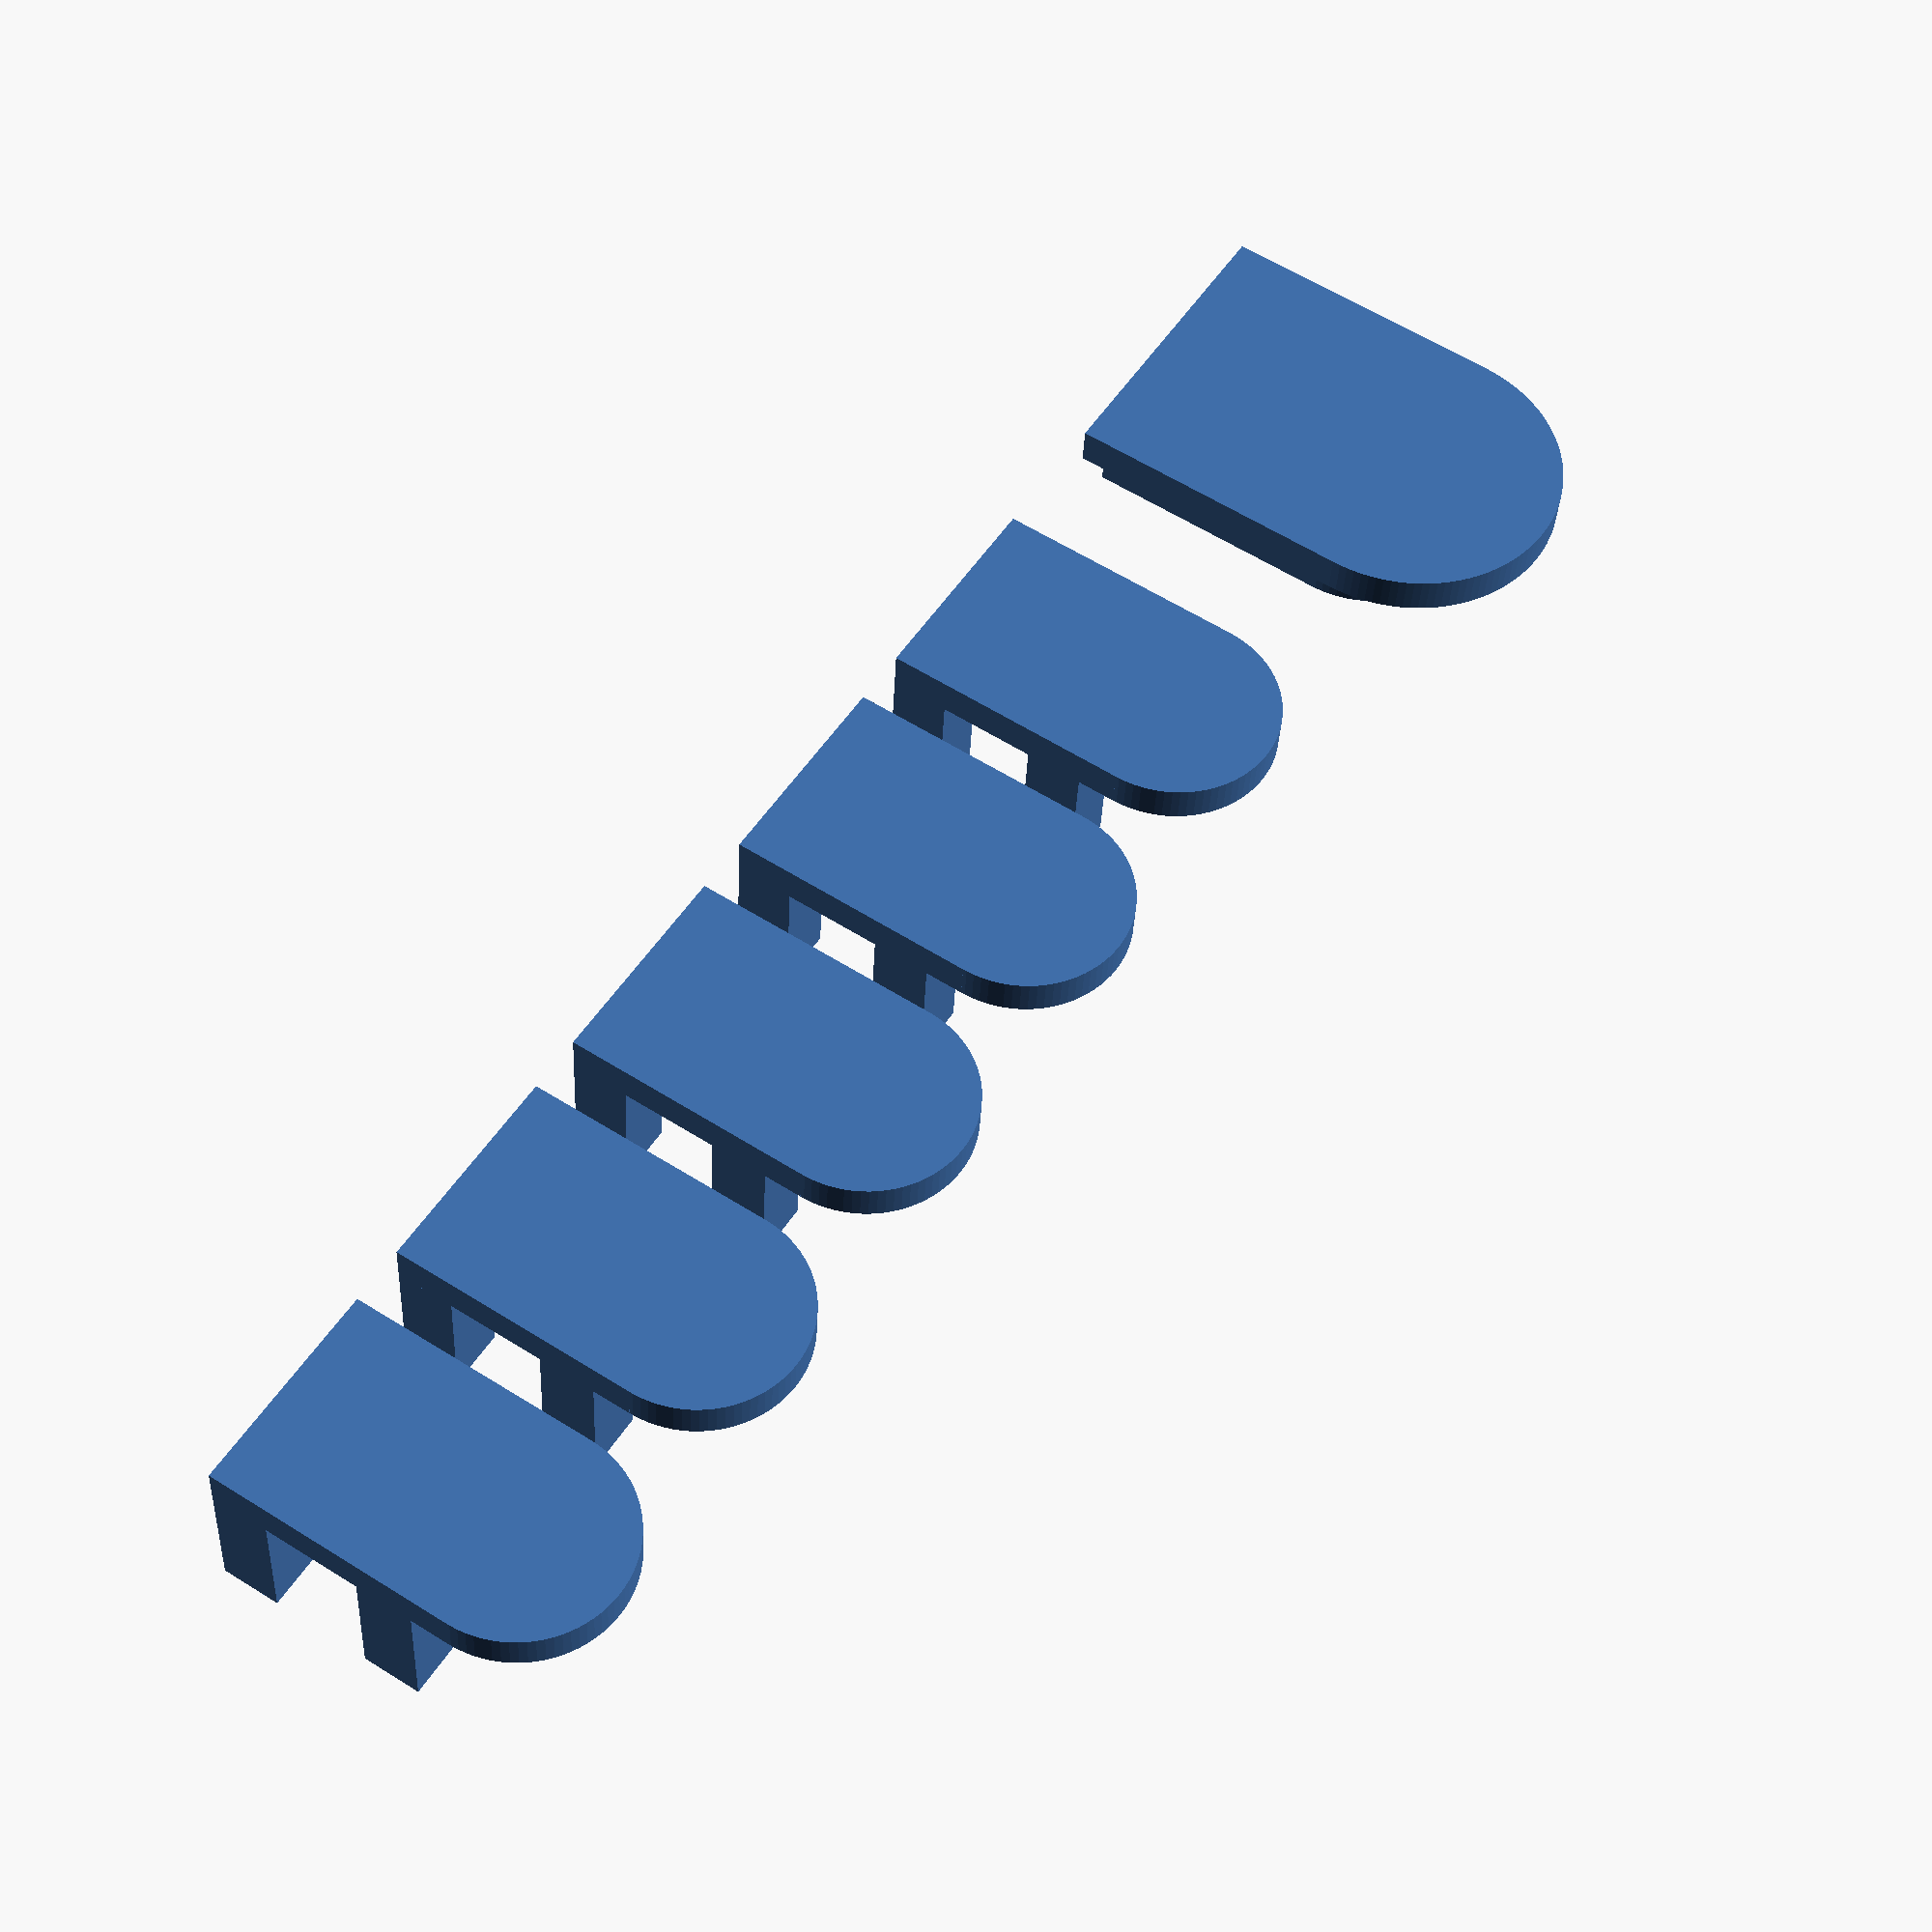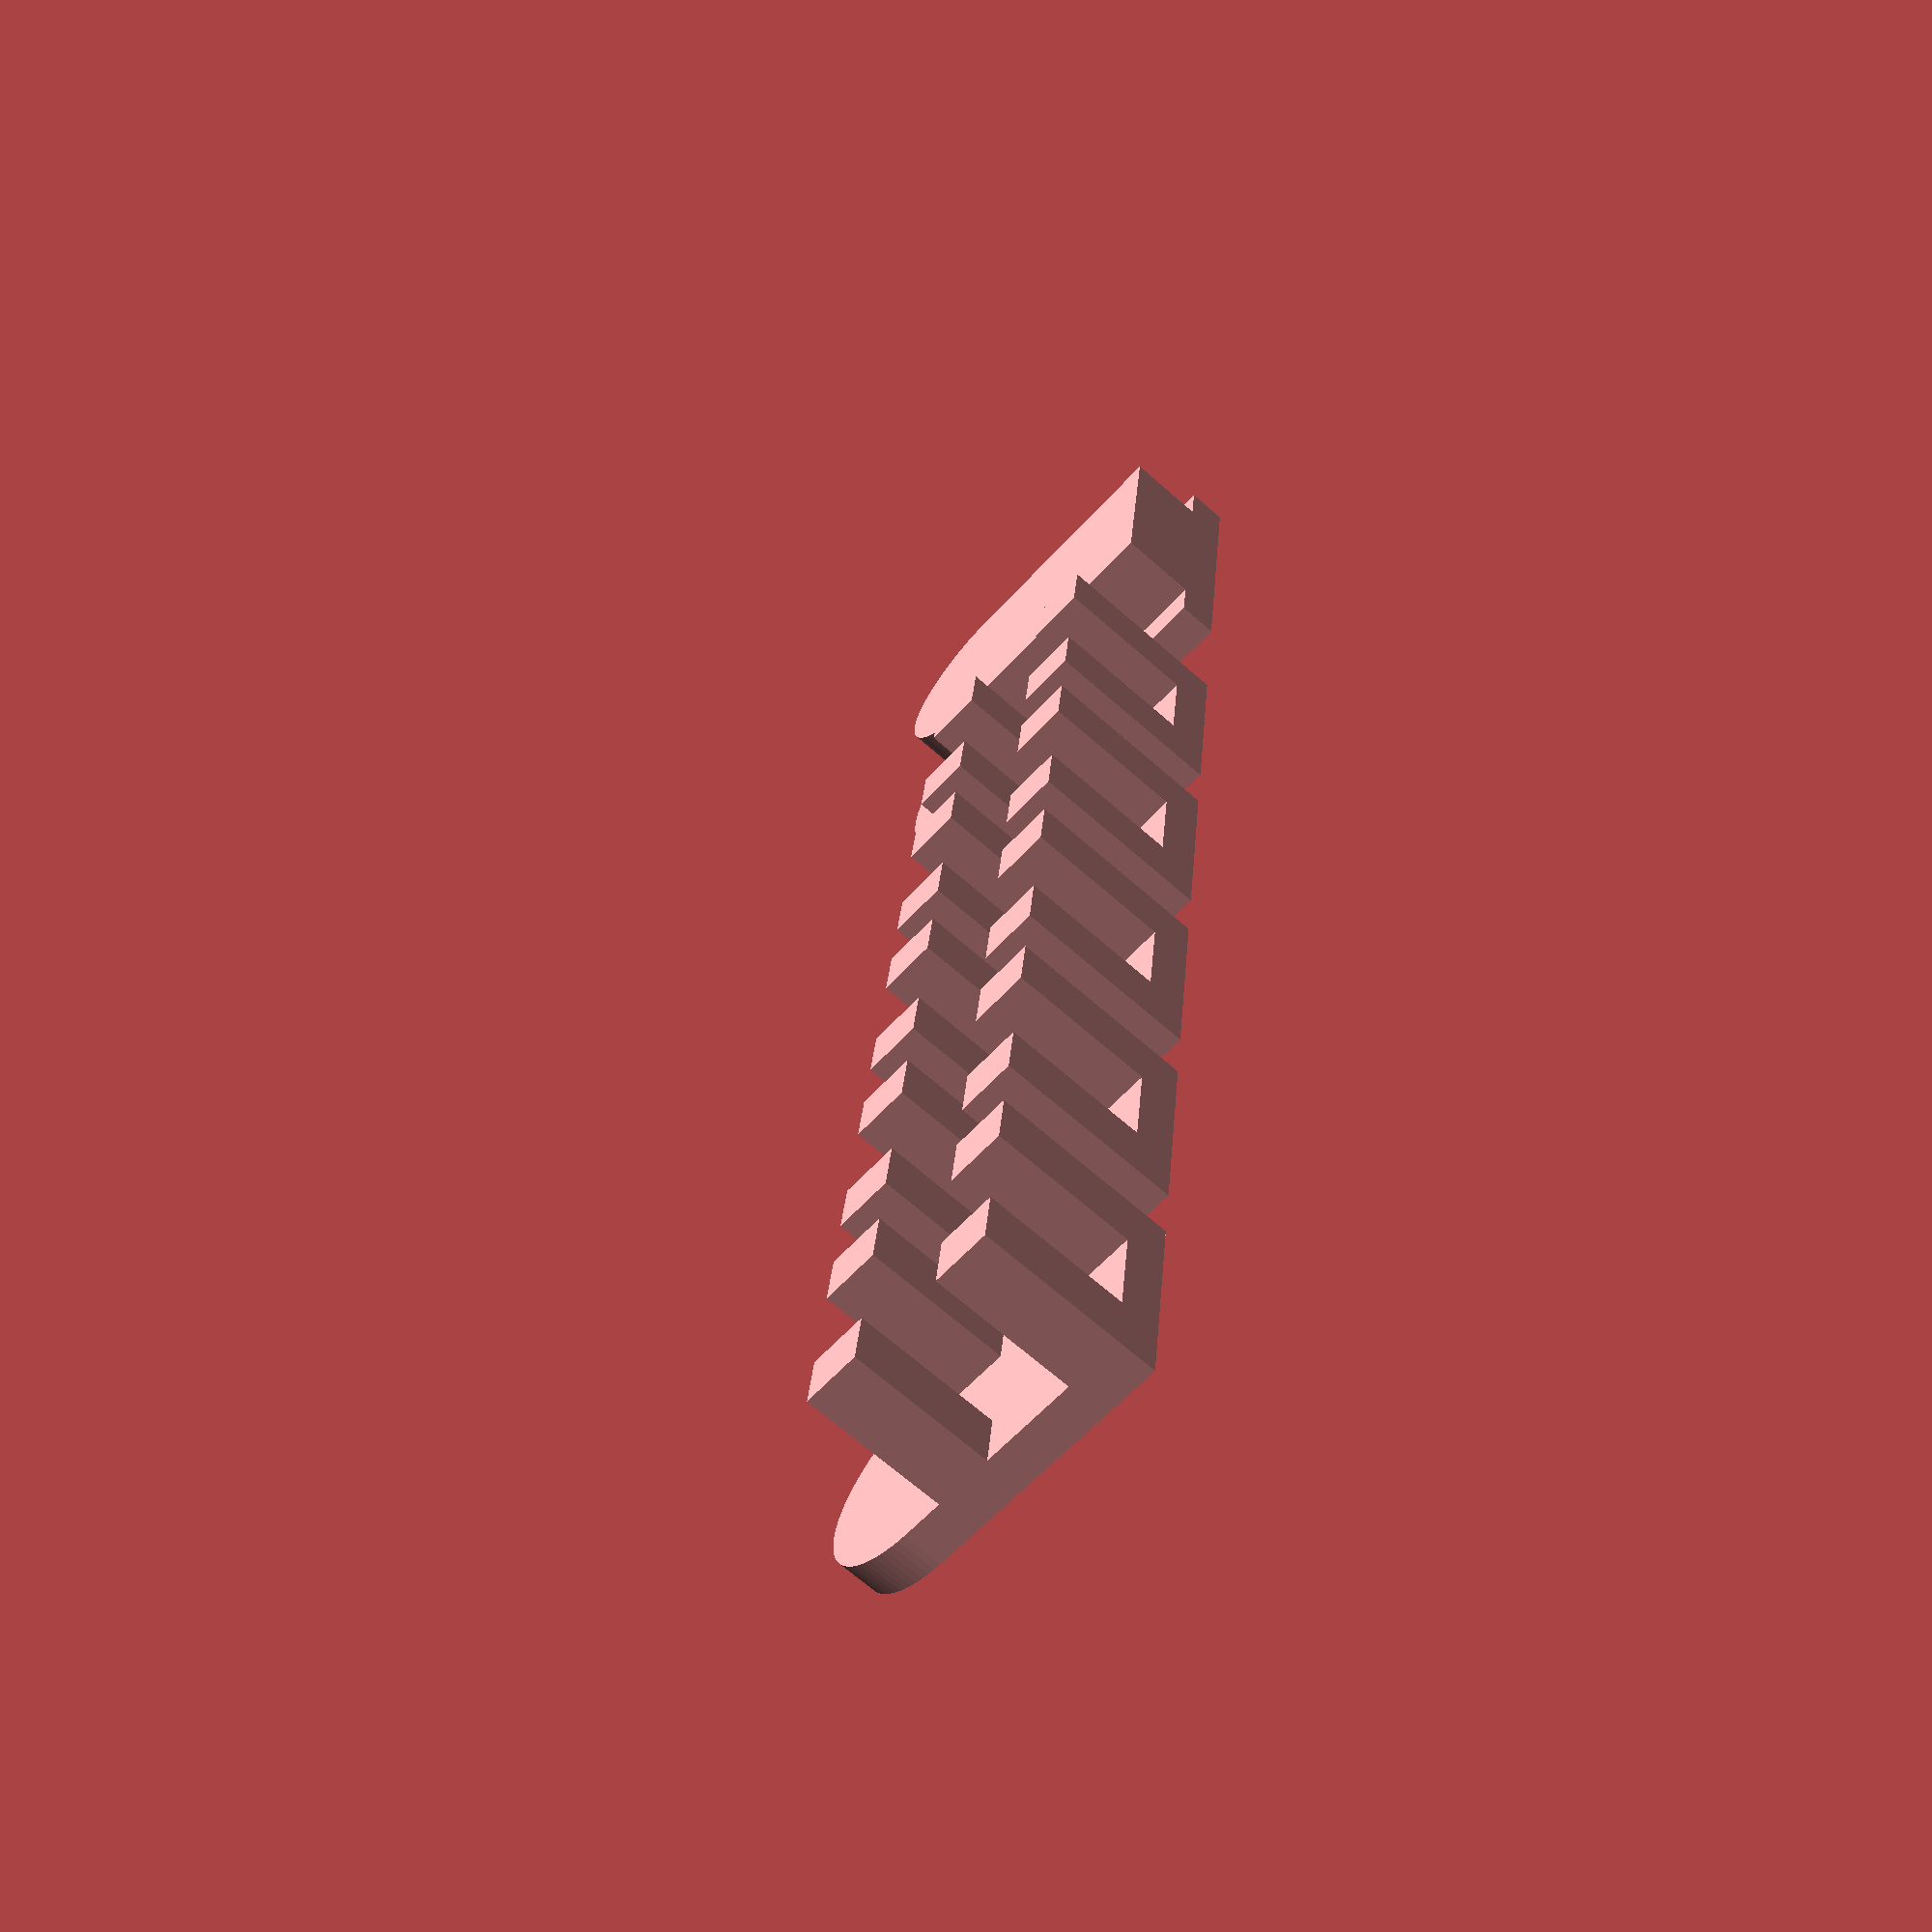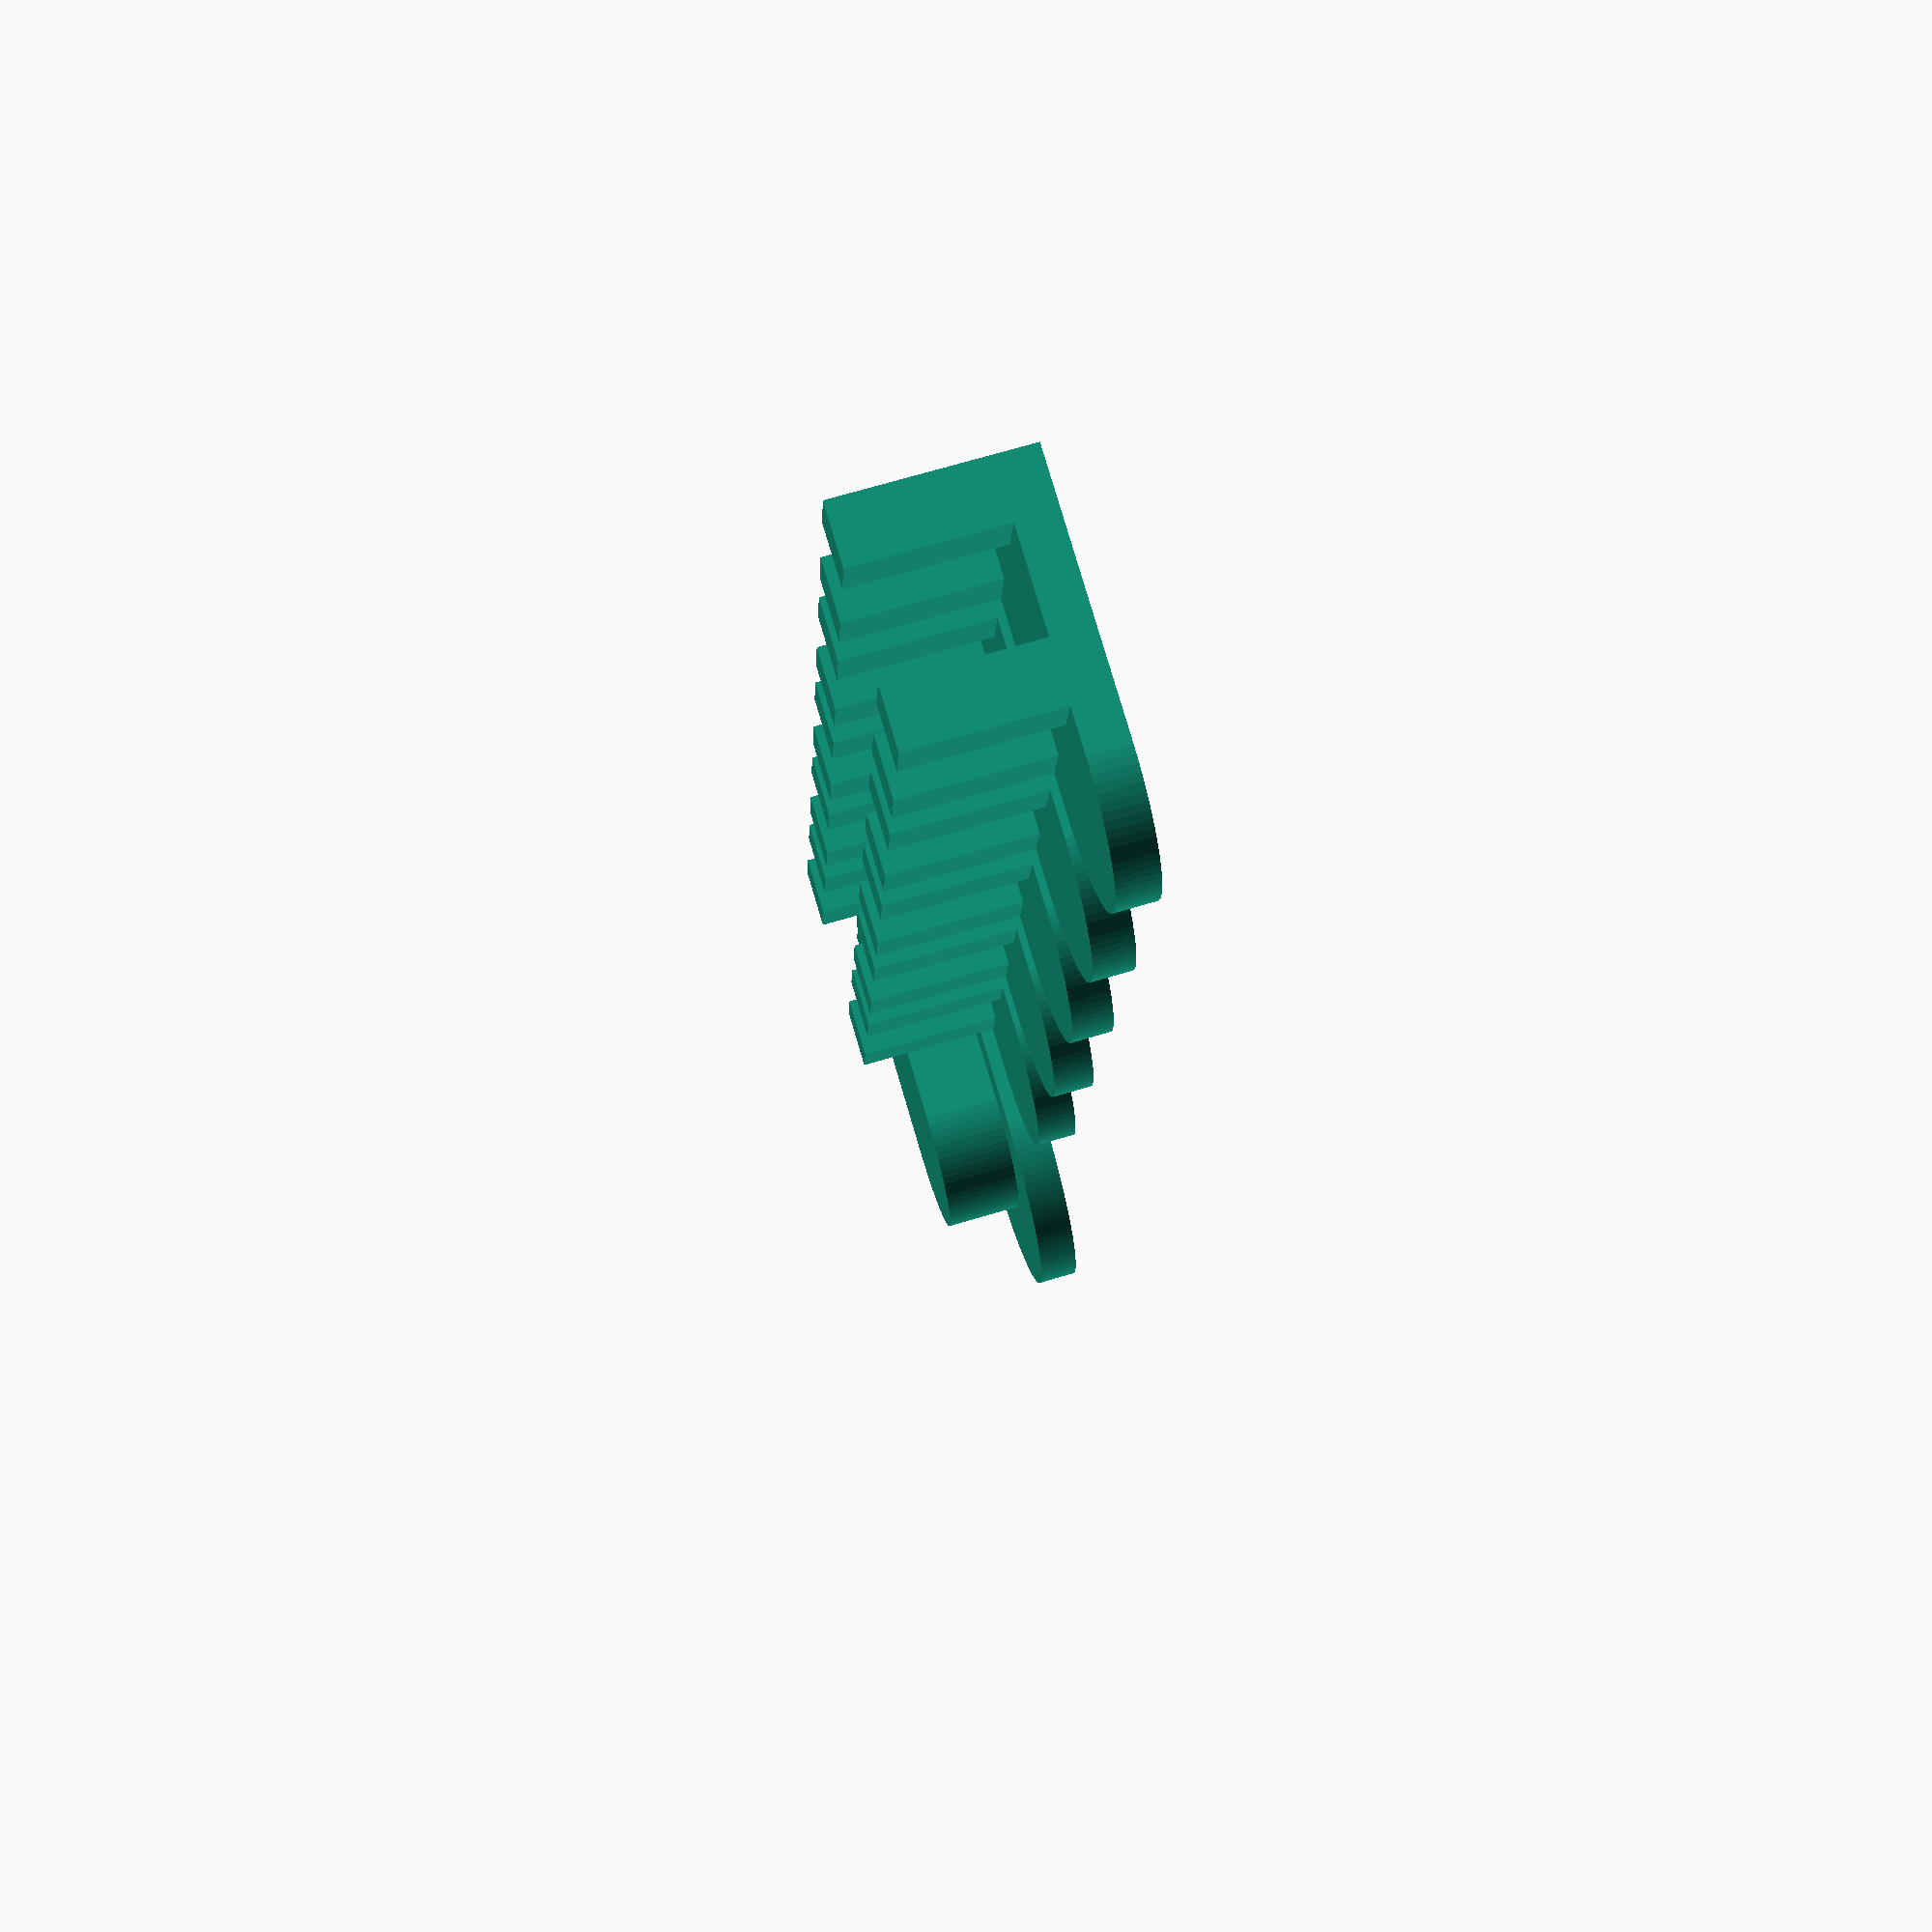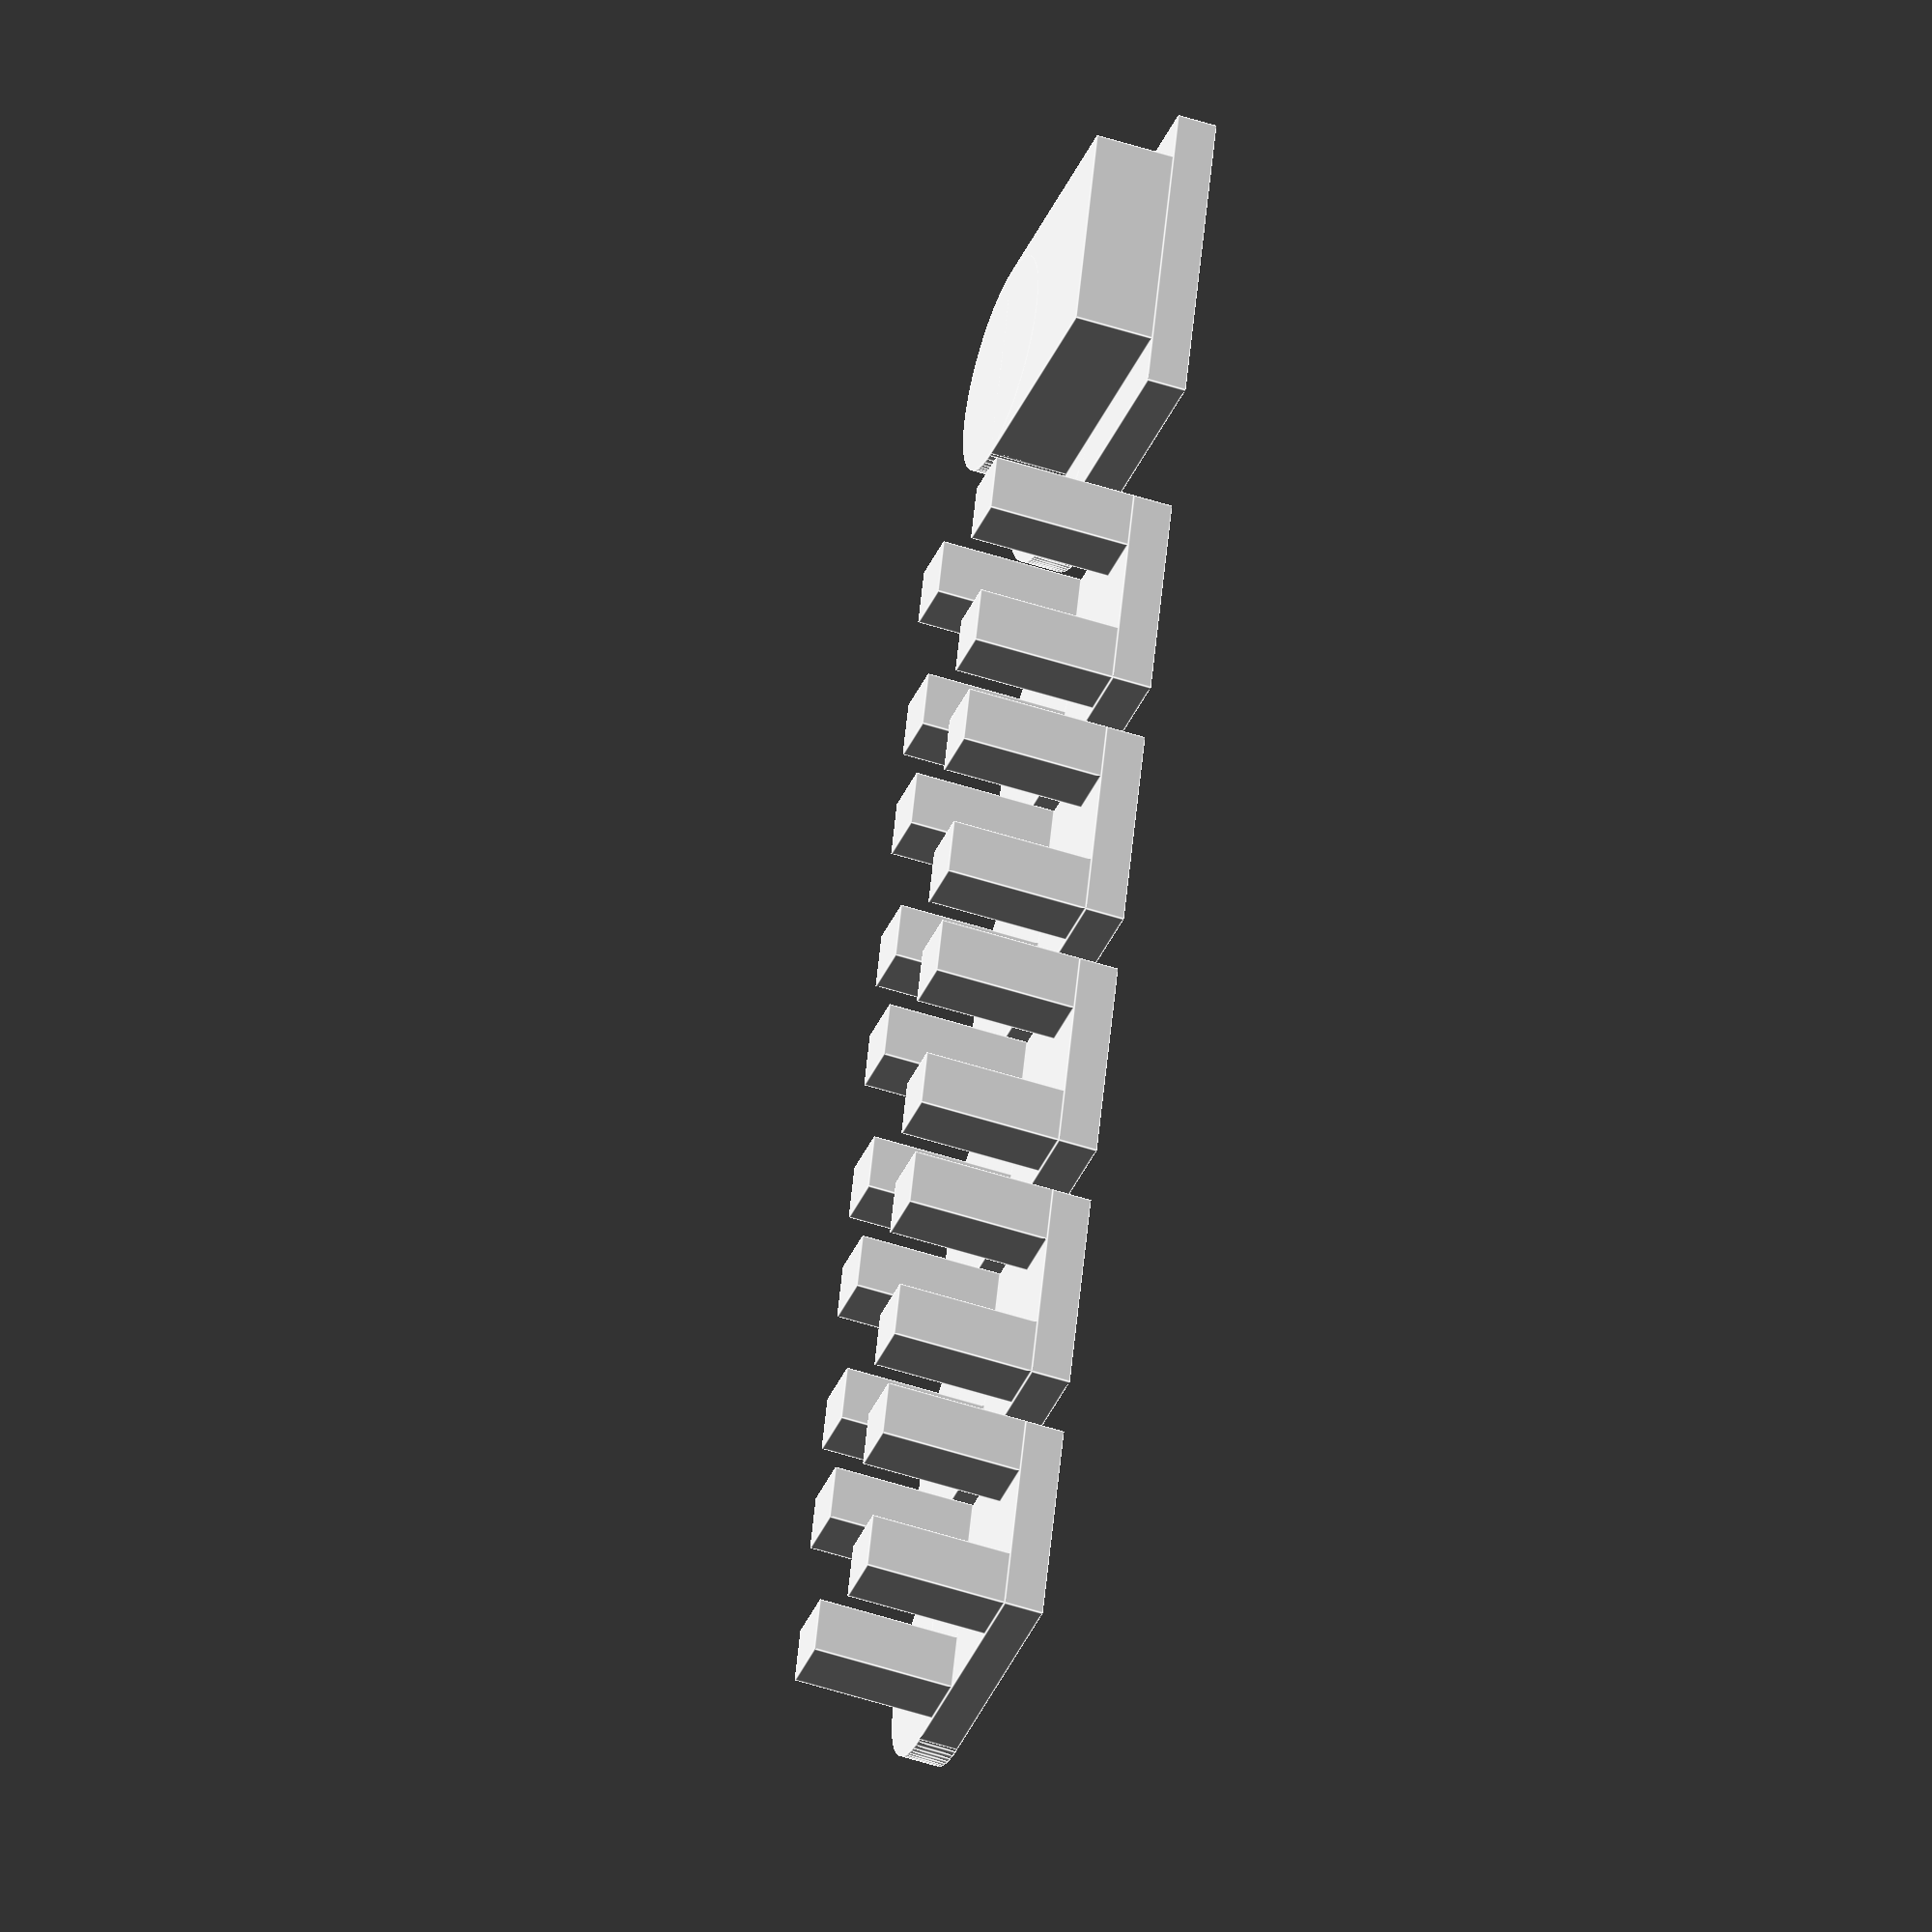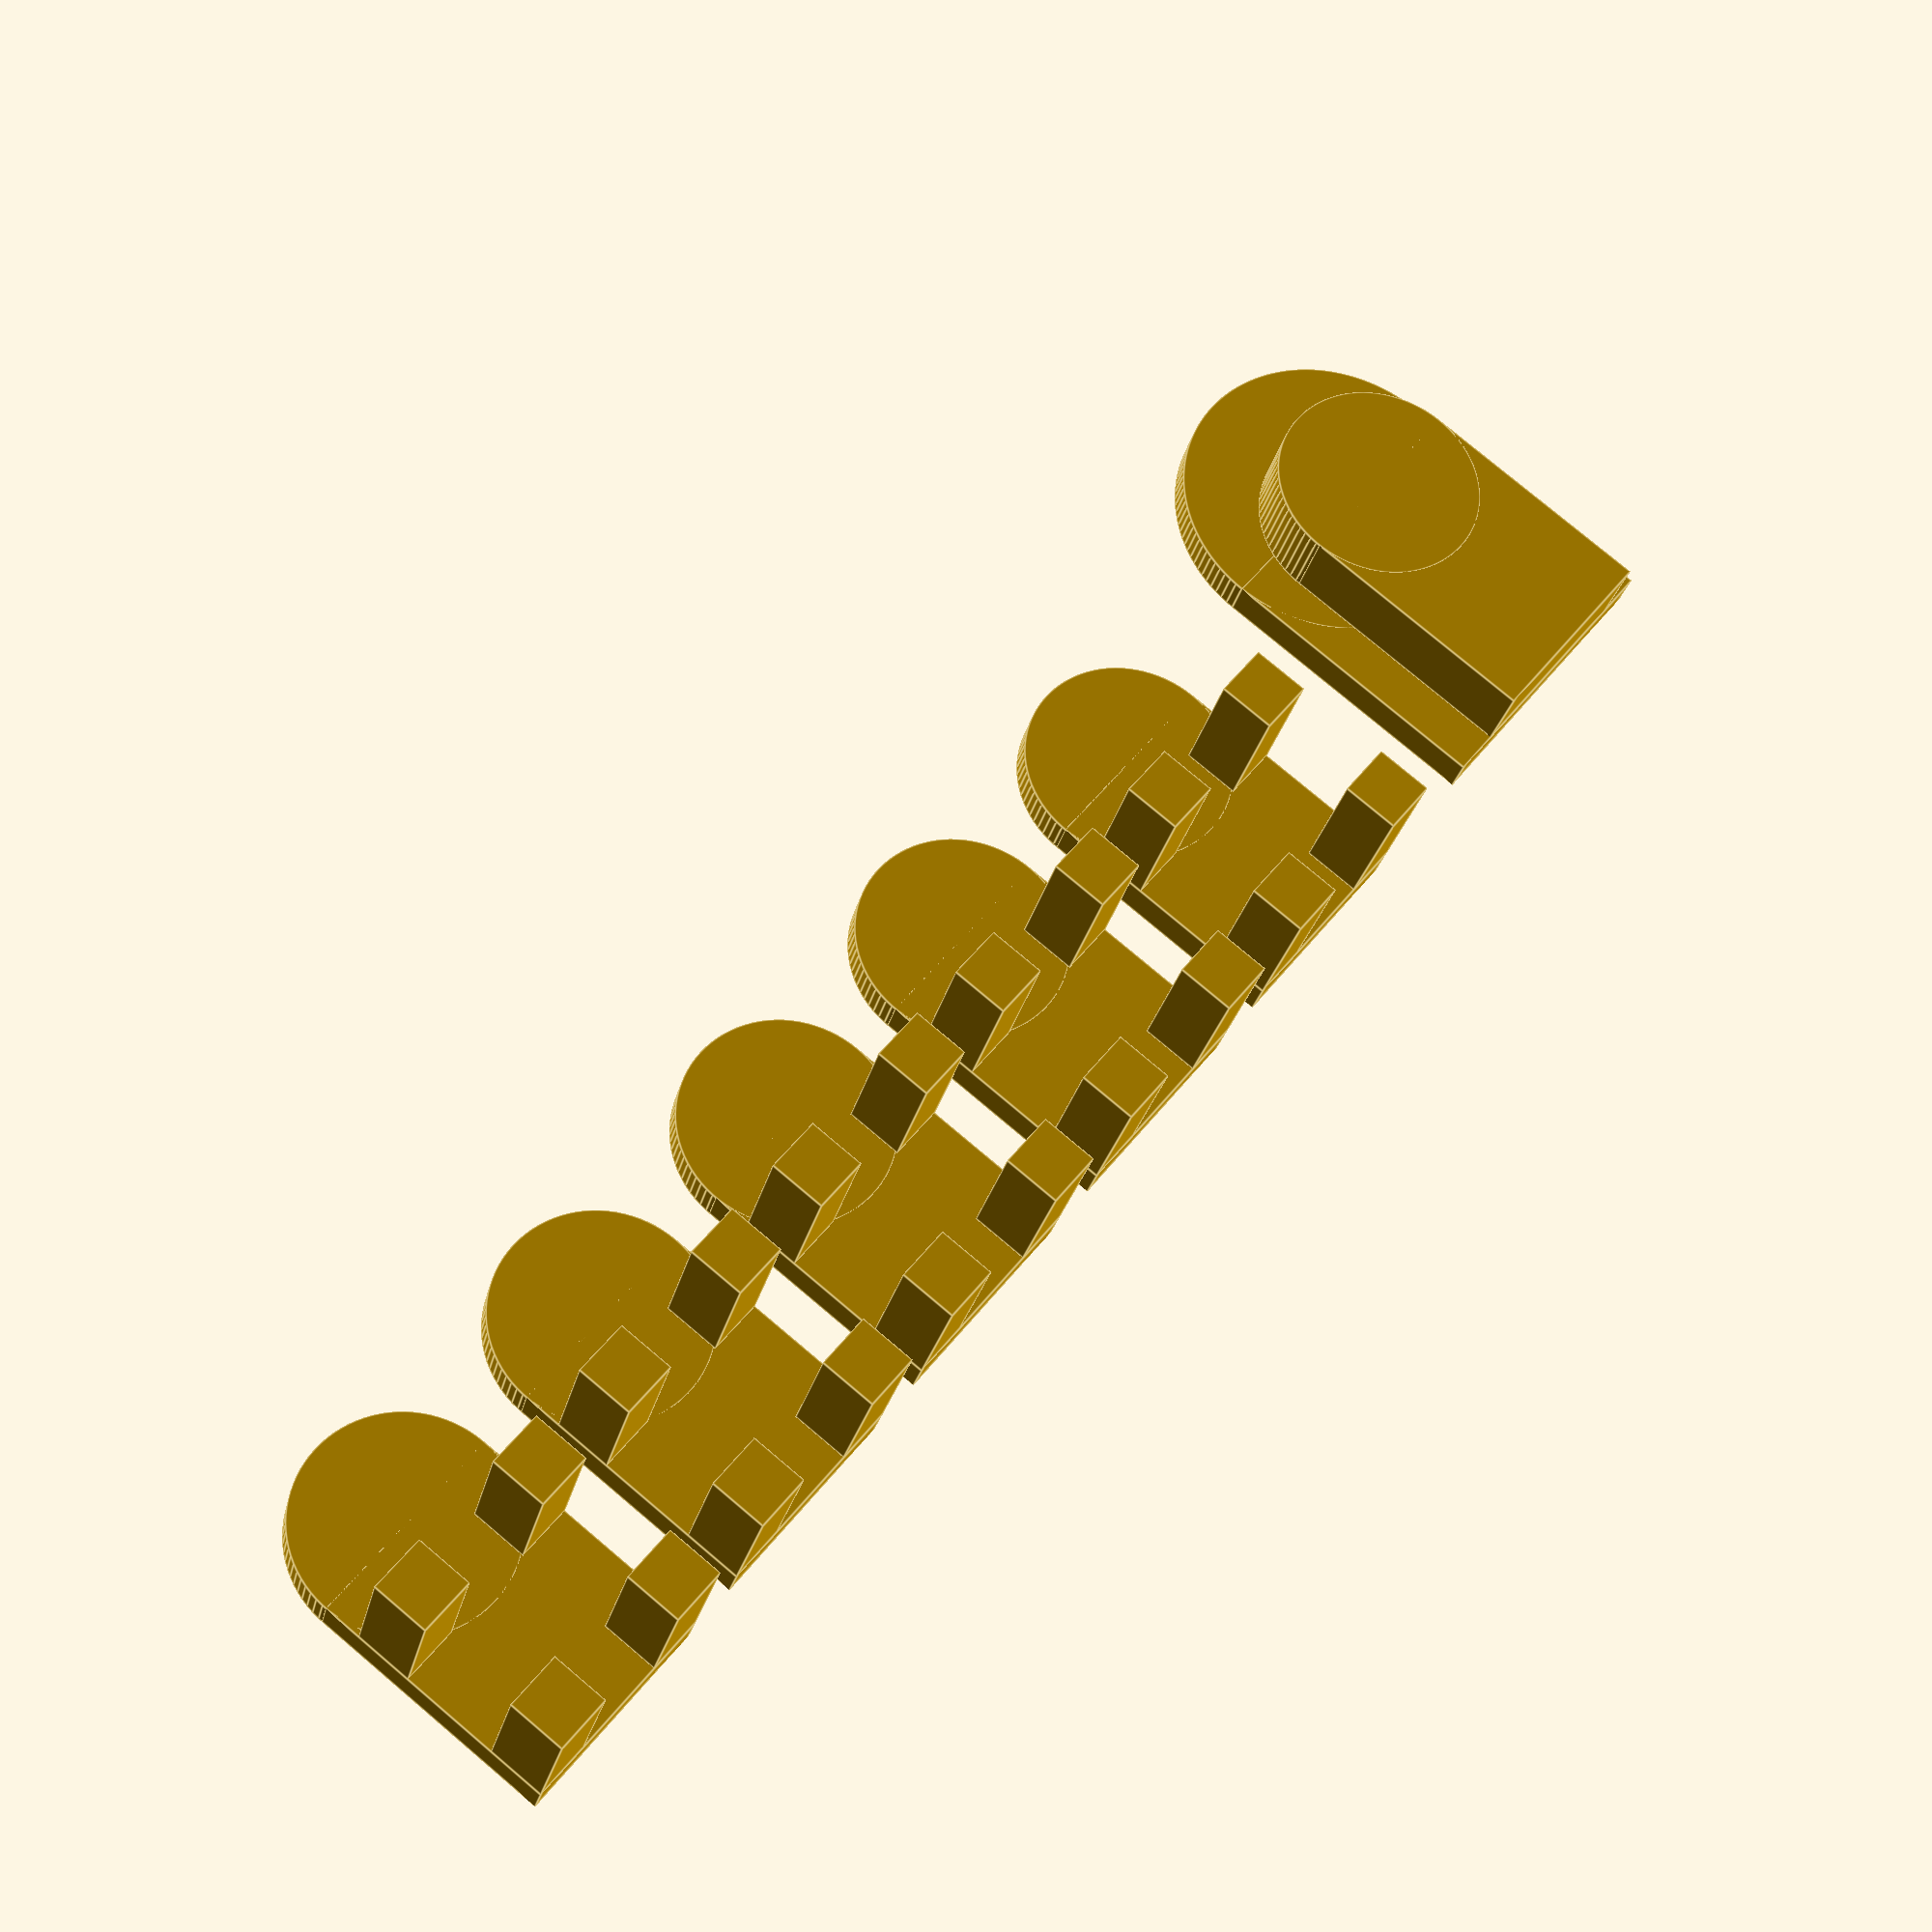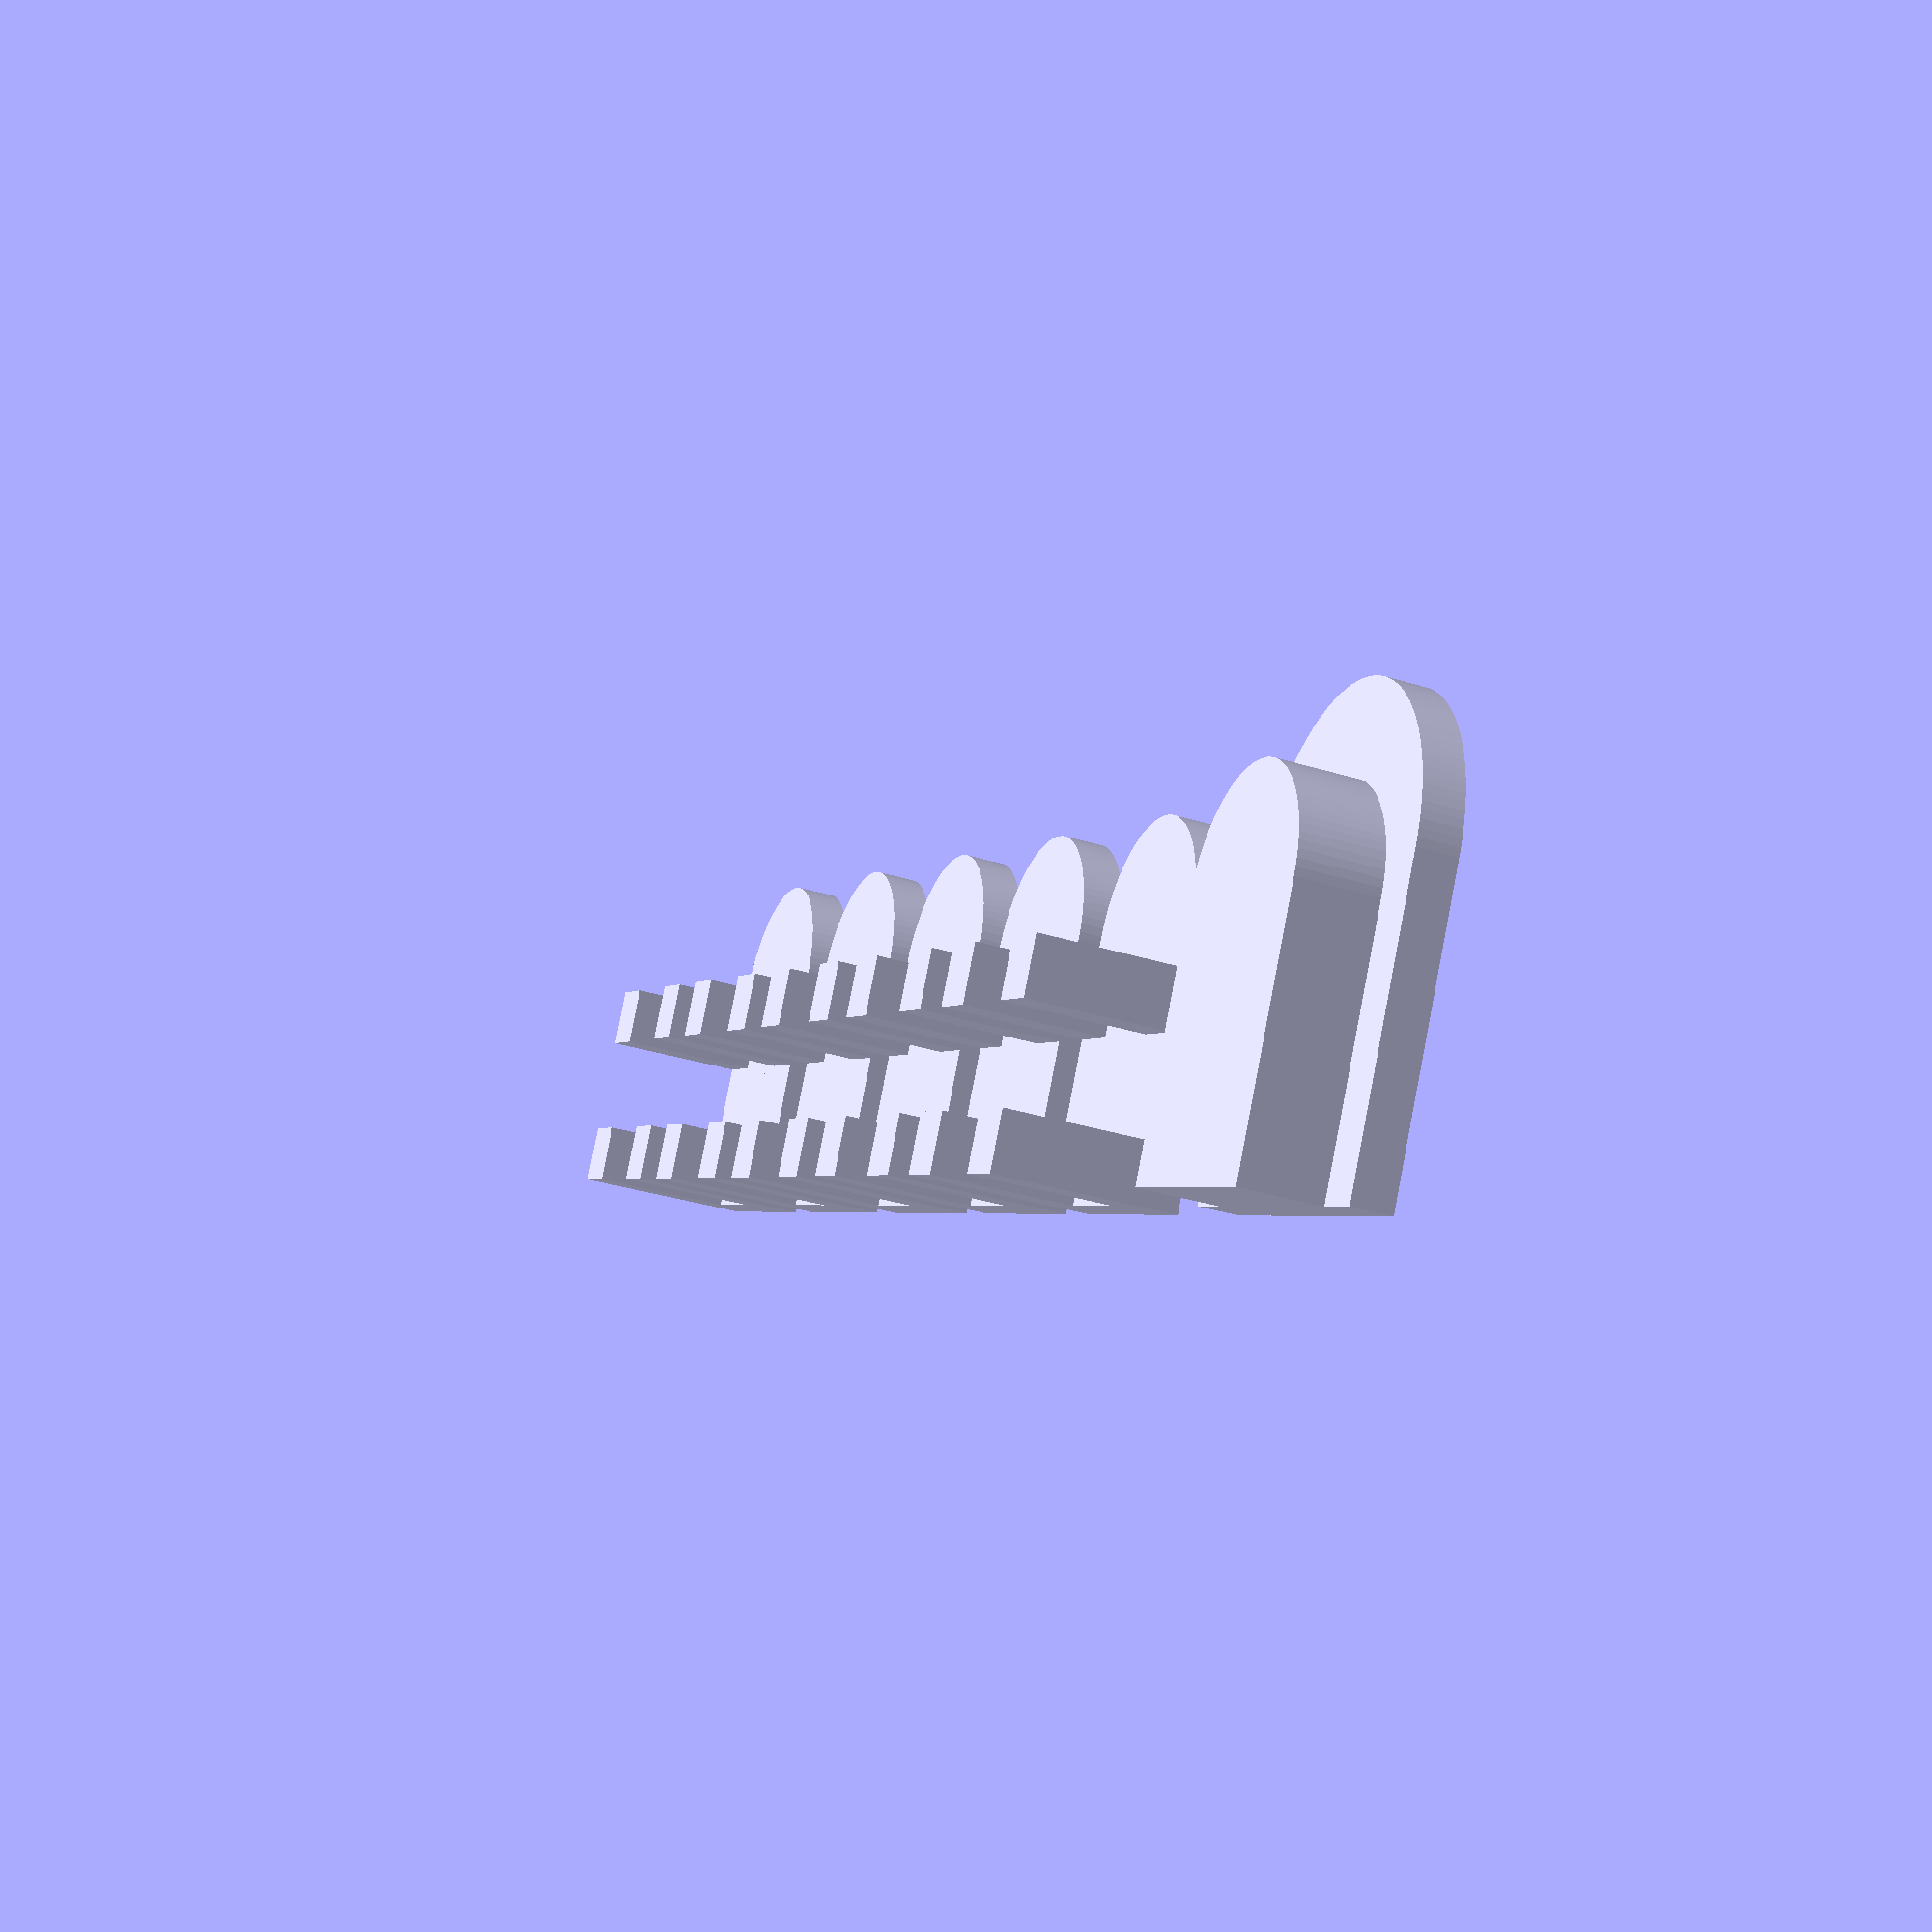
<openscad>
//CONFIG
fret_clearance_depth = 4; //Depth required at the back of the fret. Unit = (mm).

generate_setting_tool = true; // Enable the generation of the setting tool. The setting tool is used to ensure you have removed enough material from the fret and the spacer is seated to your specified "fret_clearance_depth". If the setting tool does not bottom out on the back of the fret, more material needs to be removed. . Unit = (true/false).

//ADVANCED CONFIG
fret_depth = 13.2; //Internal depth  of thr fret. The x and y dimentions of standard GH frets differs slightly between models however z appears to consistant. Measure the internal depth of your frets for acuracy. Unit = (mm).

platform_thickness = 2;

//WHERE THE MAGIC HAPPENS

$fa = 1;
$fs = 0.4;
spacer_w = 11;
spacer_l = 13;
leg_w = 3;
leg_l = 3;

for (dx=[0:14:69]) { //PLATE BUILDER
    translate([dx,0,0]) fret_spacer();
        if (dx == 56 && generate_setting_tool){
            translate([dx + 18,0,0])setting_tool();
        }
}
module fret_spacer() { //SPACER GENERATOR
    for (xcor=[0:spacer_w-leg_w:2*(spacer_w-leg_w)-1])
        {
            for (ycor=[0:spacer_w-leg_l:(spacer_l-leg_l)-1])
                {
                    translate([xcor,ycor,platform_thickness])
                    leg();
        }
    }
        cube([spacer_w, spacer_l, platform_thickness]);
    translate([spacer_w/2,spacer_l,0]) cylinder(platform_thickness, spacer_w/2, spacer_w/2);
}

module leg(){
    leg_height = fret_depth -(fret_clearance_depth + platform_thickness);
    cube([leg_w, leg_l, leg_height]);
}

module setting_tool() { //SETTING TOOL GENERATOR
    cube([16, 15, 2]);
    translate([8,15]) cylinder(2, 8, 8);
    translate([2.5,0,2]) cube([spacer_w, spacer_l, fret_clearance_depth]);
    translate([(spacer_w/2)+2.5,spacer_l,2]) cylinder(fret_clearance_depth, spacer_w/2, spacer_w/2);
}
</openscad>
<views>
elev=34.2 azim=237.3 roll=177.3 proj=p view=wireframe
elev=67.1 azim=276.5 roll=48.4 proj=p view=solid
elev=109.9 azim=278.3 roll=106.6 proj=p view=wireframe
elev=50.5 azim=286.3 roll=70.2 proj=o view=edges
elev=26.0 azim=308.6 roll=348.1 proj=p view=edges
elev=213.9 azim=209.1 roll=112.9 proj=p view=solid
</views>
